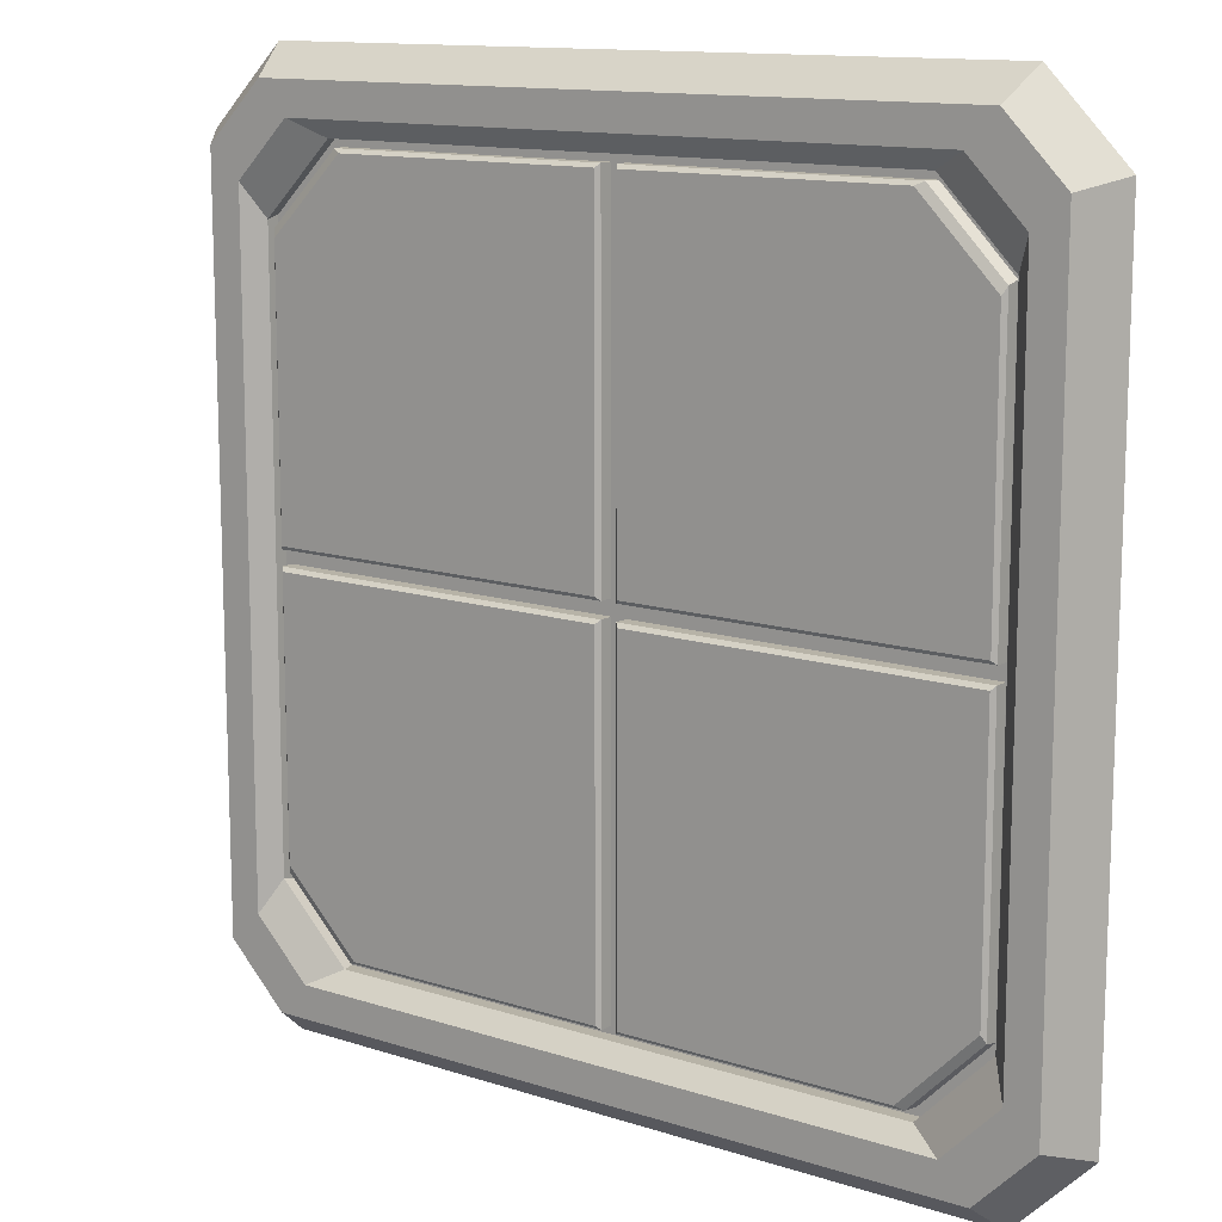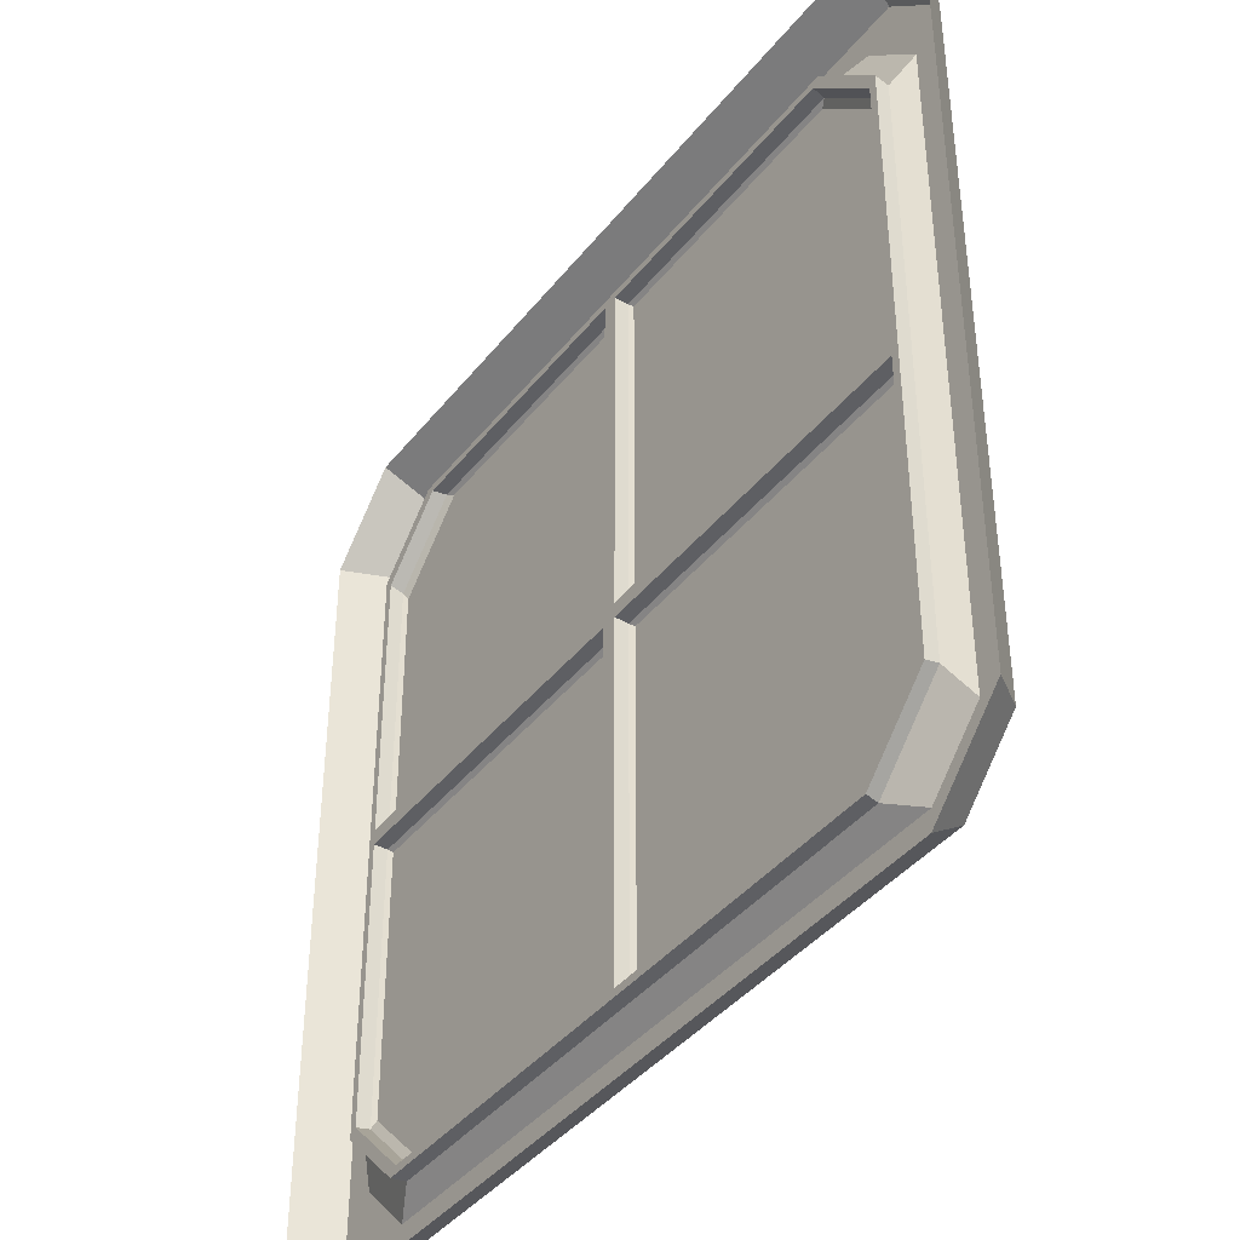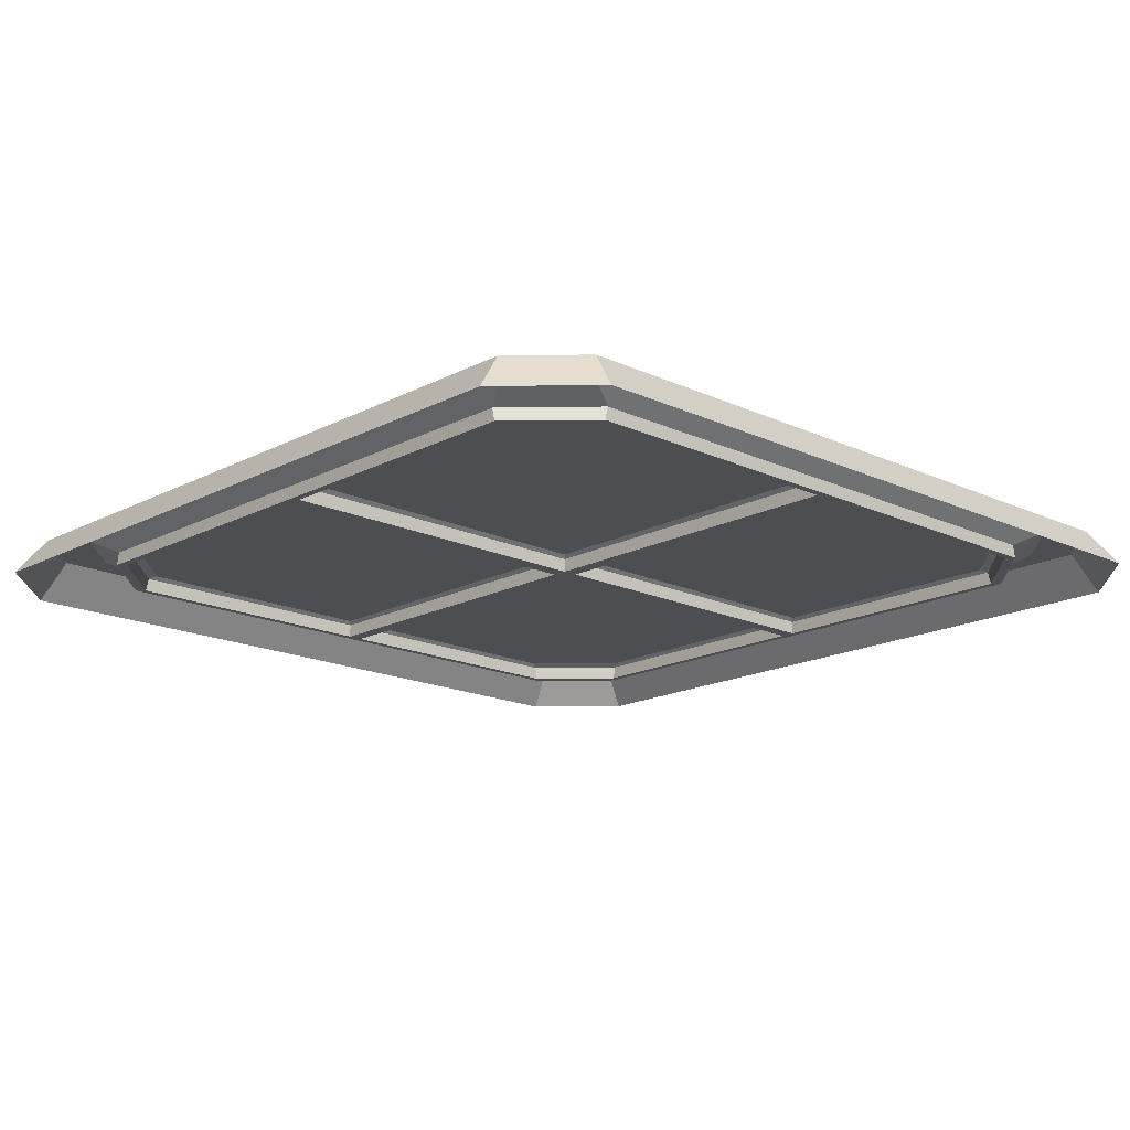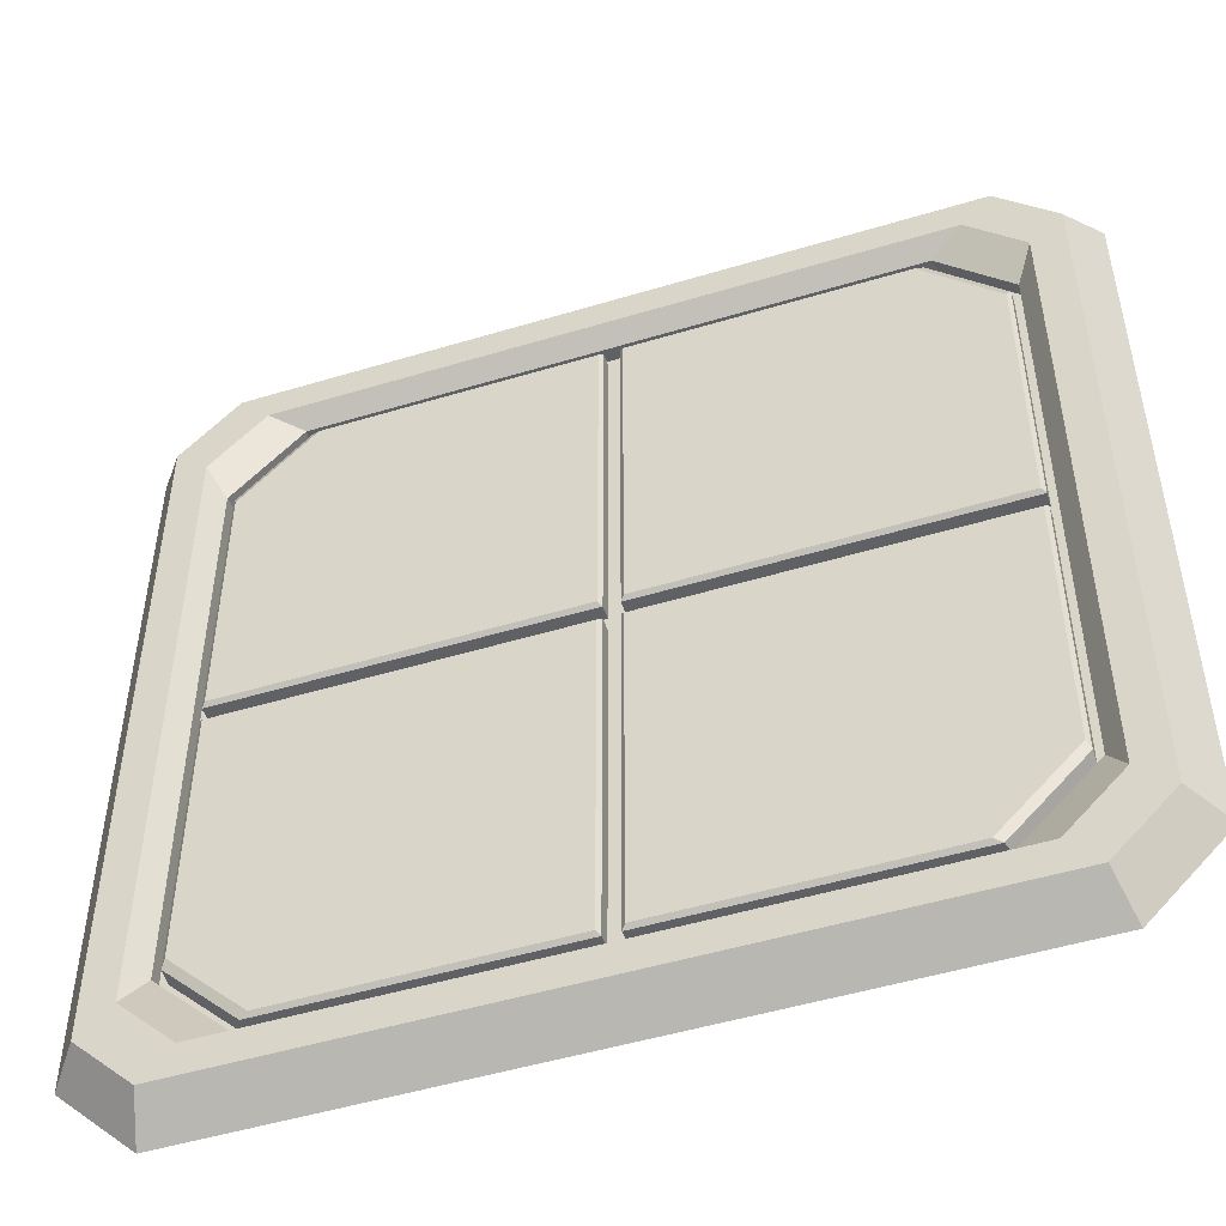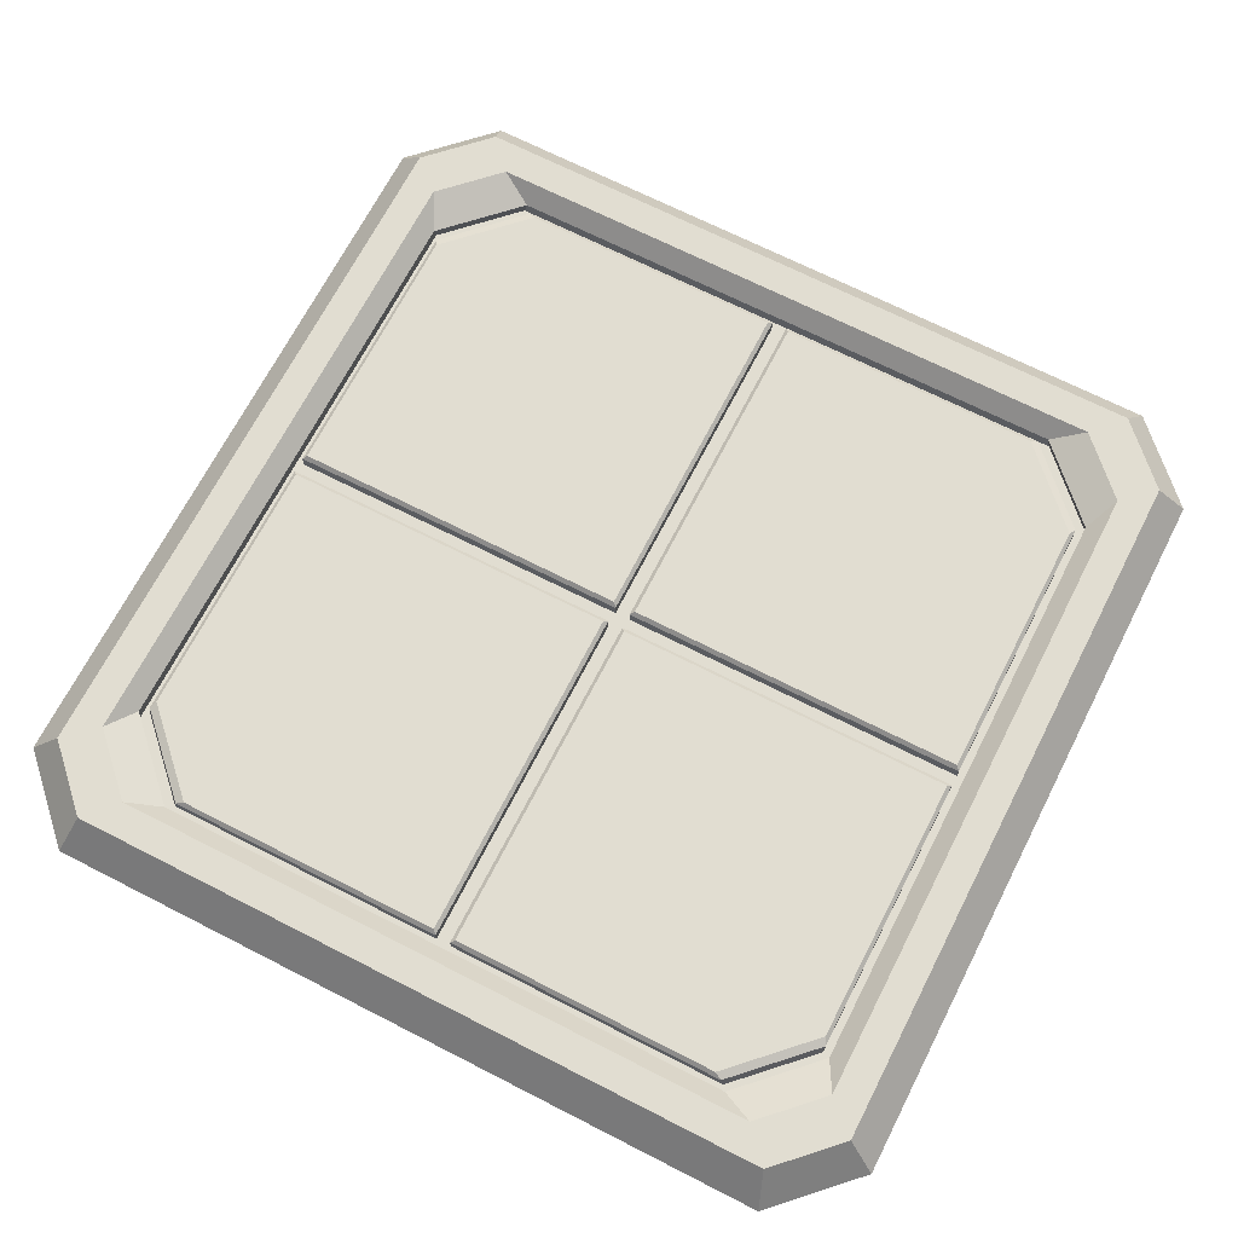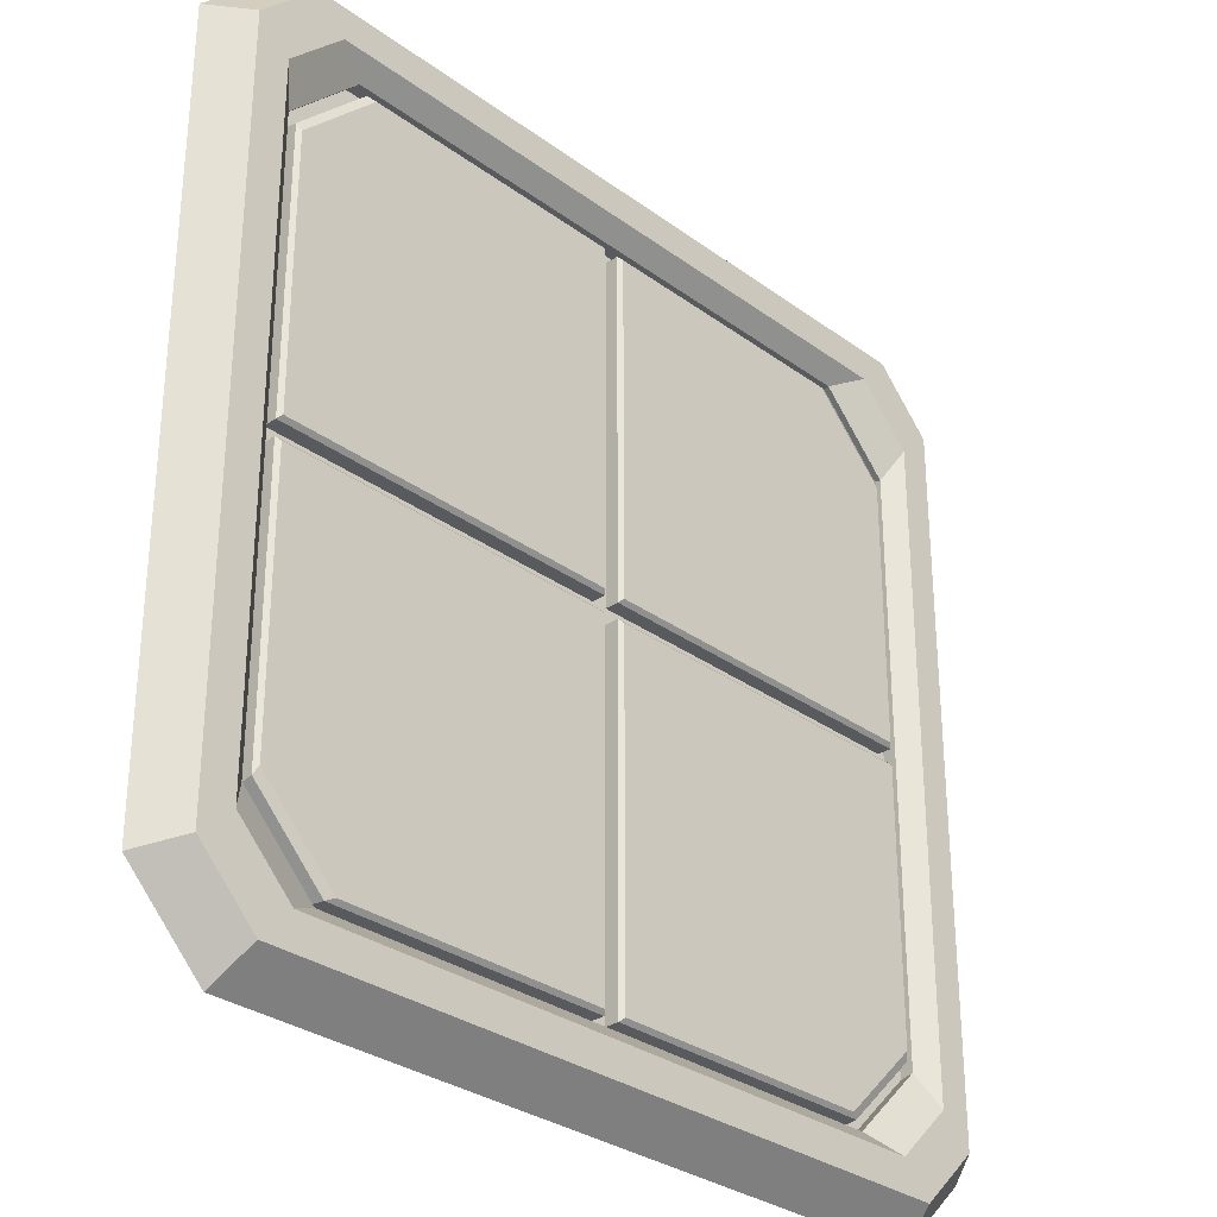
<metadata>
{"format":"obj","ext":"obj","renderer":"f3d","projection":"perspective","resolution":1024,"background":"white","views":[{"elev":12.6,"azim":-143.0,"up":"+Z"},{"elev":-40.7,"azim":55.3,"up":"+Z"},{"elev":-16.8,"azim":136.6,"up":"+Y"},{"elev":-49.9,"azim":-161.6,"up":"+Z"},{"elev":68.8,"azim":-62.9,"up":"+Y"},{"elev":-30.6,"azim":133.6,"up":"+Z"}]}
</metadata>
<code>
o grid
g grid
v -2.554 0 -2.115
v -2.115 0 2.554
v 2.115 0 -2.554
v 2.554 0 2.115
v 2.384 0.2222 2.049
v 2.049 0.2222 -2.384
v -2.049 0.2222 2.384
v -1.606 0.15 -2.036
v 1.693 0.1253 2.102
v 2.102 0.1253 -1.693
v -2.102 0.1253 1.693
v -2.384 0.2222 -2.049
v -1.693 0.1253 -2.102
v 1.606 0.15 2.036
v 2.036 0.15 -1.606
v -2.036 0.15 1.606
v 0 0 2.554
v 0 0 -2.554
v 0 0.2222 -2.384
v 0 0.2222 2.384
v 0 0.2222 2.199
v 0 0.2222 -2.199
v 0 0.05 2.102
v 0 0.05 -2.102
v -2.554 0 0
v 2.554 0 0
v 2.384 0.2222 0
v -2.384 0.2222 0
v -2.199 0.2222 0
v 2.199 0.2222 0
v -2.102 0.05 0
v 2.102 0.05 0
v 0 0.05 0
v -2.102 0.05 -1.711
v -0.044 0.05 -2.058
v -2.058 0.05 -0.044
v -0.044 0.05 -0.044
v 2.102 0.05 1.711
v 0.044 0.05 2.058
v 2.058 0.05 0.044
v 0.044 0.05 0.044
v -1.711 0.05 2.102
v -0.044 0.05 2.058
v -2.058 0.05 0.044
v -0.044 0.05 0.044
v 1.711 0.05 -2.102
v 0.044 0.05 -2.058
v 2.058 0.05 -0.044
v 0.044 0.05 -0.044
v -2.058 0.05 -1.667
v -0.044 0.1286 -2.058
v -2.058 0.1286 -0.044
v -0.044 0.1286 -0.044
v 2.058 0.05 1.667
v 0.044 0.1286 2.058
v 2.058 0.1286 0.044
v 0.044 0.1286 0.044
v -1.667 0.05 2.058
v -0.044 0.1286 2.058
v -2.058 0.1286 0.044
v -0.044 0.1286 0.044
v 1.667 0.05 -2.058
v 0.044 0.1286 -2.058
v 2.058 0.1286 -0.044
v 0.044 0.1286 -0.044
v -2.058 0.1286 -1.649
v -2.036 0.15 -0.0654
v -0.0654 0.15 -0.0654
v -0.0654 0.15 -2.036
v 2.058 0.1286 1.649
v 2.036 0.15 0.0654
v 0.0654 0.15 0.0654
v 0.0654 0.15 2.036
v -1.649 0.1286 2.058
v -0.0654 0.15 2.036
v -0.0654 0.15 0.0654
v -2.036 0.15 0.0654
v 1.649 0.1286 -2.058
v 0.0654 0.15 -2.036
v 0.0654 0.15 -0.0654
v 2.036 0.15 -0.0654
v -2.199 0.2222 -1.881
v -2.102 0.1253 0
v -1.881 0.2222 2.199
v 0 0.1253 2.102
v 2.199 0.2222 1.881
v 2.102 0.1253 0
v 1.881 0.2222 -2.199
v 0 0.1253 -2.102
v 2.554 0 -2.115
v 2.384 0.2222 -2.049
v 2.115 0 2.554
v 2.049 0.2222 2.384
v -2.049 0.2222 -2.384
v -2.115 0 -2.554
v -2.554 0 2.115
v -2.384 0.2222 2.049
v -2.199 0.2222 1.881
v -1.881 0.2222 -2.199
v 1.881 0.2222 2.199
v 2.199 0.2222 -1.881
v -1.693 0.1253 2.102
v -2.102 0.05 1.711
v -1.711 0.05 -2.102
v -2.102 0.1253 -1.693
v 2.102 0.1253 1.693
v 1.711 0.05 2.102
v 1.693 0.1253 -2.102
v 2.102 0.05 -1.711
v -1.667 0.05 -2.058
v 1.667 0.05 2.058
v -2.058 0.05 1.667
v 2.058 0.05 -1.667
v -1.649 0.1286 -2.058
v 1.649 0.1286 2.058
v -2.058 0.1286 1.649
v 2.058 0.1286 -1.649
v -2.036 0.15 -1.606
v 2.036 0.15 1.606
v -1.606 0.15 2.036
v 1.606 0.15 -2.036
f 8 118 67 68 69
f 3 18 19 6
f 4 26 27 5
f 2 17 20 7
f 1 25 28 12
f 12 28 29 82
f 7 20 21 84
f 5 27 30 86
f 6 19 22 88
f 105 83 31 34
f 102 85 23 42
f 106 87 32 38
f 108 89 24 46
f 14 119 71 72 73
f 95 94 19 18
f 92 93 20 17
f 93 100 21 20
f 94 99 22 19
f 9 107 23 85
f 13 104 24 89
f 16 120 75 76 77
f 90 91 27 26
f 96 97 28 25
f 97 98 29 28
f 91 101 30 27
f 11 103 31 83
f 10 109 32 87
f 15 121 79 80 81
f 34 31 36 50
f 31 33 37 36
f 33 24 35 37
f 24 104 110 35
f 38 32 40 54
f 32 33 41 40
f 33 23 39 41
f 23 107 111 39
f 42 23 43 58
f 23 33 45 43
f 33 31 44 45
f 31 103 112 44
f 46 24 47 62
f 24 33 49 47
f 33 32 48 49
f 32 109 113 48
f 50 36 52 66
f 36 37 53 52
f 37 35 51 53
f 35 110 114 51
f 54 40 56 70
f 40 41 57 56
f 41 39 55 57
f 39 111 115 55
f 58 43 59 74
f 43 45 61 59
f 45 44 60 61
f 44 112 116 60
f 62 47 63 78
f 47 49 65 63
f 49 48 64 65
f 48 113 117 64
f 66 52 67 118
f 52 53 68 67
f 53 51 69 68
f 51 114 8 69
f 70 56 71 119
f 56 57 72 71
f 73 72 57 55
f 55 115 14 73
f 74 59 75 120
f 59 61 76 75
f 77 76 61 60
f 60 116 16 77
f 78 63 79 121
f 80 79 63 65
f 81 80 65 64
f 64 117 15 81
f 82 29 83 105
f 84 21 85 102
f 86 30 87 106
f 88 22 89 108
f 21 100 9 85
f 22 99 13 89
f 29 98 11 83
f 30 101 10 87
f 3 6 91 90
f 4 5 93 92
f 94 95 1 12
f 2 7 97 96
f 7 84 98 97
f 99 94 12 82
f 5 86 100 93
f 6 88 101 91
f 102 42 103 11
f 104 13 105 34
f 106 38 107 9
f 108 46 109 10
f 110 104 34 50
f 111 107 38 54
f 112 103 42 58
f 113 109 46 62
f 114 110 50 66
f 115 111 54 70
f 116 112 58 74
f 117 113 62 78
f 8 114 66 118
f 14 115 70 119
f 16 116 74 120
f 15 117 78 121
f 13 99 82 105
f 11 98 84 102
f 9 100 86 106
f 10 101 88 108

</code>
